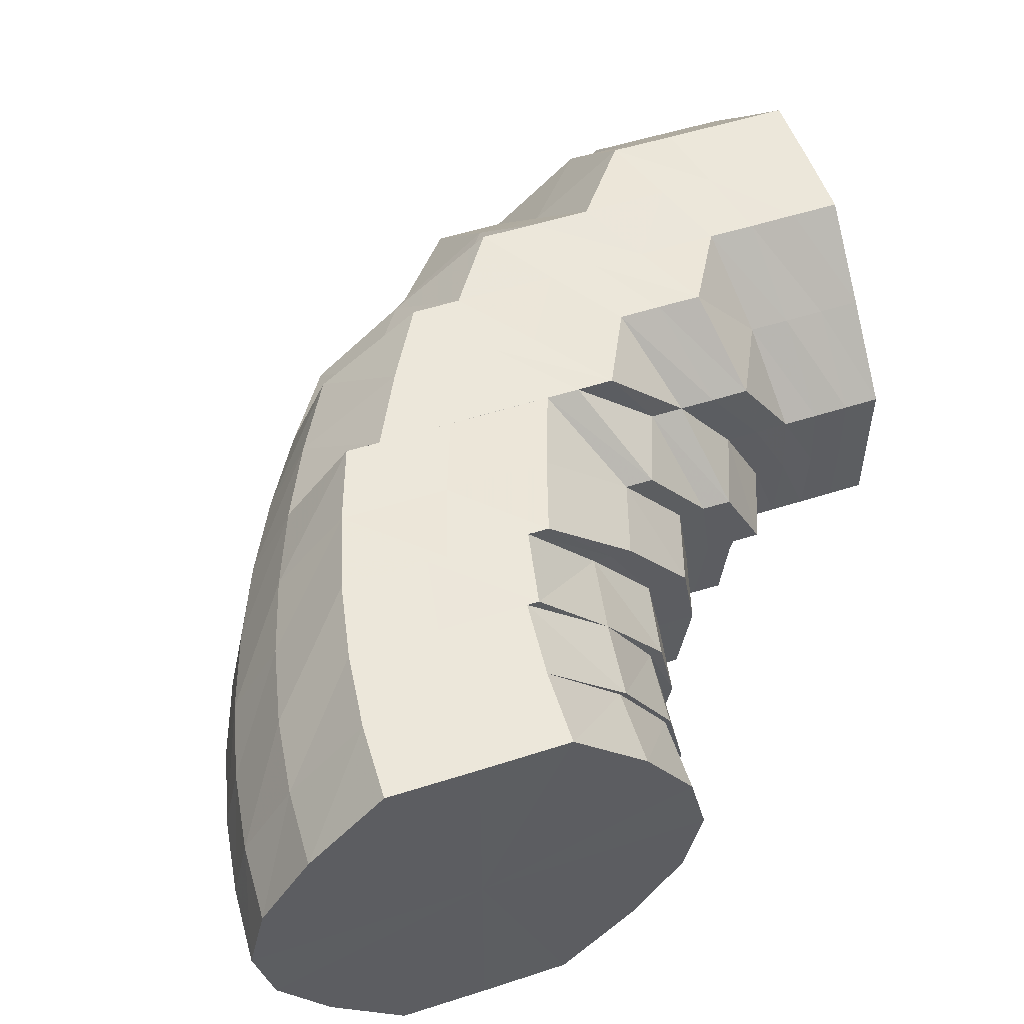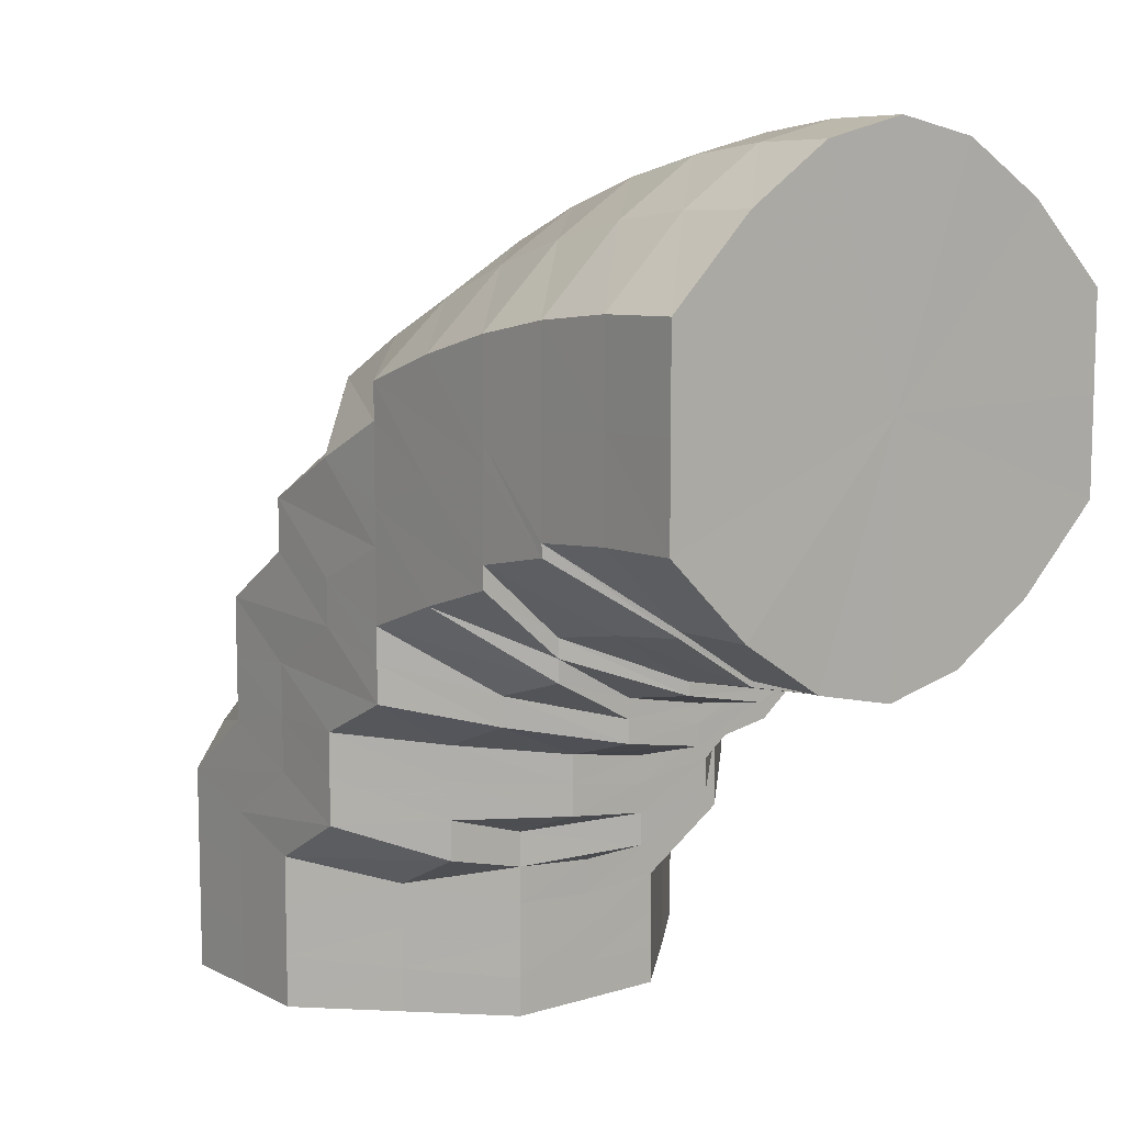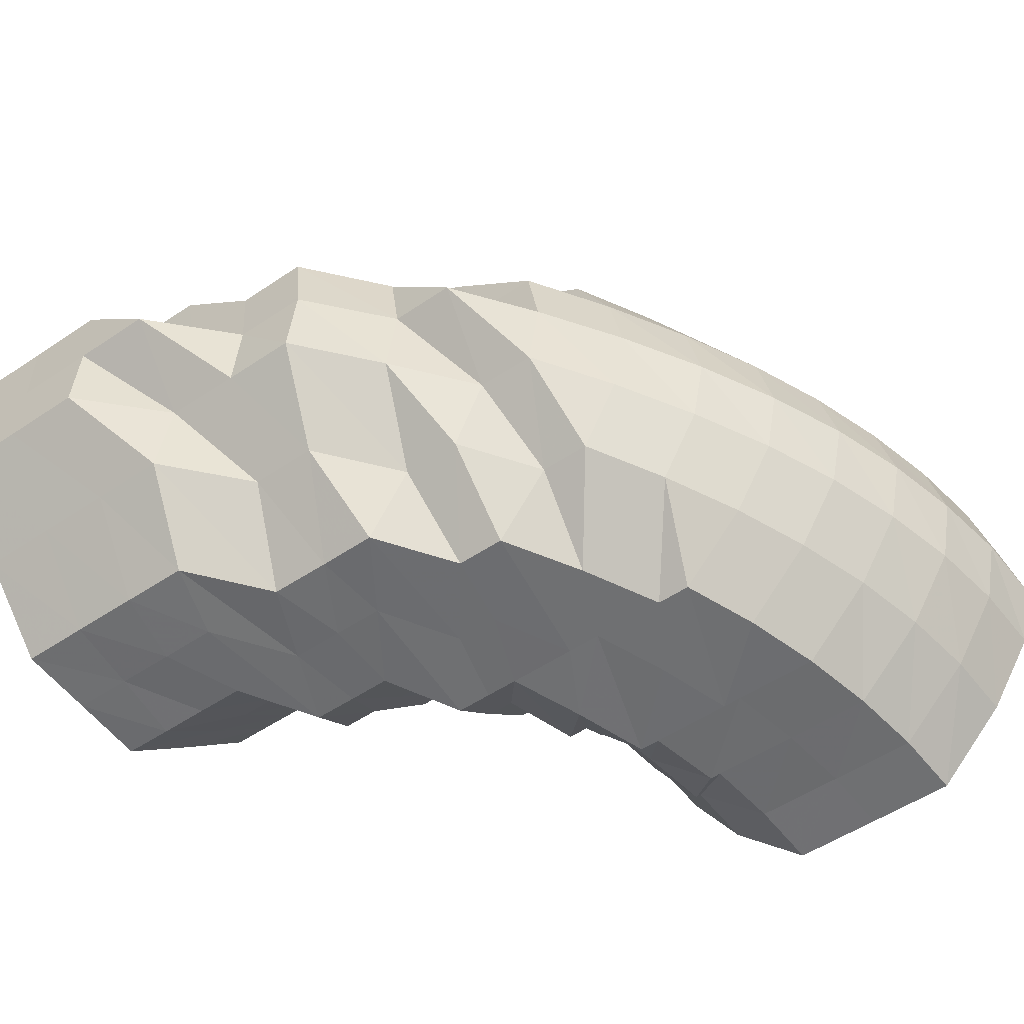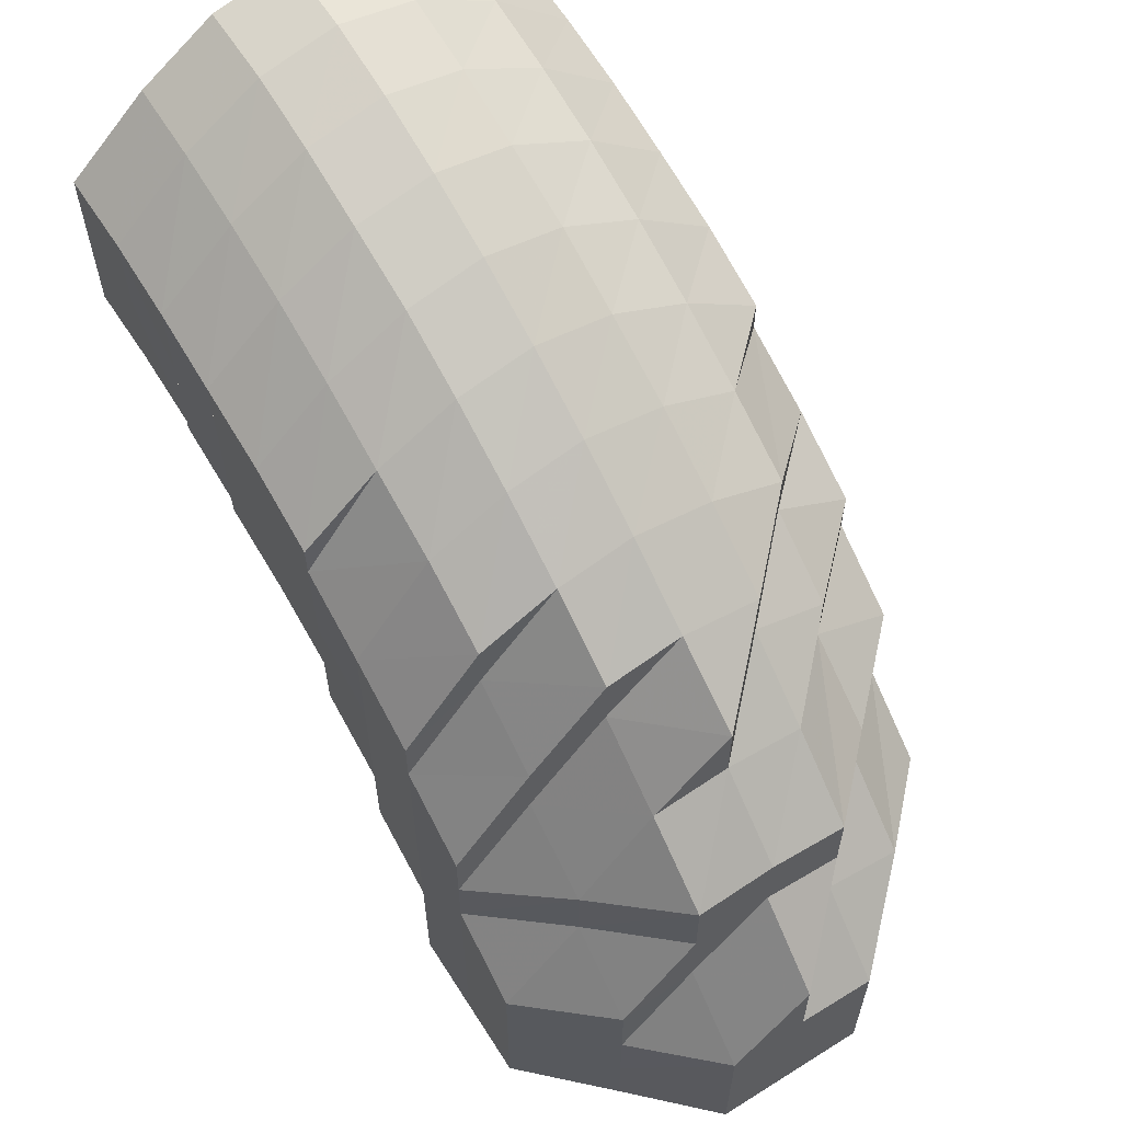
<metadata>
{"format":"obj","ext":"obj","renderer":"f3d","projection":"perspective","resolution":1024,"background":"white","views":[{"elev":53.3,"azim":71.0,"up":"+Y"},{"elev":10.1,"azim":51.9,"up":"+Z"},{"elev":-54.1,"azim":-54.6,"up":"+Y"},{"elev":61.7,"azim":-122.6,"up":"+Z"}]}
</metadata>
<code>
o 19600
v 2241 1880 9.06
v 2241 1880 9.06
v 2241 1880 9.058
v 2241 1880 9.057
v 2241 1880 9.051
v 2241 1880 9.058
v 2241 1880 9.051
v 2241 1880 9.042
v 2241 1880 9.051
v 2241 1880 9.058
v 2241 1880 9.056
v 2241 1880 9.05
v 2241 1880 9.056
v 2241 1880 9.056
v 2241 1880 9.057
v 2241 1880 9.06
v 2241 1880 9.058
v 2241 1880 9.054
v 2241 1880 9.05
v 2241 1880 9.047
v 2241 1880 9.051
v 2241 1880 9.058
v 2241 1880 9.051
v 2241 1880 9.04
v 2241 1880 9.038
v 2241 1880 9.027
v 2241 1880 9.035
v 2241 1880 9.024
v 2241 1880 9.044
v 2241 1880 9.021
v 2241 1880 9.041
v 2241 1880 9.051
v 2241 1880 9.042
v 2241 1880 9.029
v 2241 1880 9.016
v 2241 1880 9.014
v 2241 1880 9.005
v 2241 1880 9.014
v 2241 1880 9.03
v 2241 1880 9.042
v 2241 1880 9.03
v 2241 1880 9.017
v 2241 1880 9.018
v 2241 1880 9.03
v 2241 1880 9.019
v 2241 1880 9.008
v 2241 1880 9.018
v 2241 1880 9.009
v 2241 1880 9.009
v 2241 1880 9.001
v 2241 1880 9.008
v 2241 1880 9.002
v 2241 1880 9.002
v 2241 1880 8.999
v 2241 1880 9
v 2241 1880 9
v 2241 1880 9.001
v 2241 1880 9.008
v 2241 1880 9.002
v 2241 1880 9.002
v 2241 1880 9.009
v 2241 1880 9.009
v 2241 1880 9.019
v 2241 1880 9.018
v 2241 1880 9.009
v 2241 1880 9.03
v 2241 1880 9.03
v 2241 1880 9.019
v 2241 1880 9.041
v 2241 1880 9.03
v 2241 1880 9.042
v 2241 1880 9.04
v 2241 1880 9.029
v 2241 1880 9.017
v 2241 1880 9.008
v 2241 1880 9.009
v 2241 1880 9.002
v 2241 1880 9.001
v 2241 1880 9
v 2241 1880 8.999
v 2241 1880 9.002
v 2241 1880 9
v 2241 1880 8.998
v 2241 1880 9.001
v 2241 1880 9.009
v 2241 1880 9
v 2241 1880 9.008
v 2241 1880 9.018
v 2241 1880 9.006
v 2241 1880 9.008
v 2241 1880 9.006
v 2241 1880 9.017
v 2241 1880 9.006
v 2241 1880 9
v 2241 1880 9.014
v 2241 1880 9.005
v 2241 1880 9.005
v 2241 1880 9.008
v 2241 1880 9.001
v 2241 1880 8.999
v 2241 1880 8.999
v 2241 1880 8.998
v 2241 1880 9.001
v 2241 1880 9
v 2241 1880 9.002
v 2241 1880 8.997
v 2241 1880 9.002
v 2241 1880 9.011
v 2241 1880 8.997
v 2241 1880 9
v 2241 1880 8.998
v 2241 1880 9
v 2241 1880 8.999
v 2241 1880 9.006
v 2241 1880 8.997
v 2241 1880 8.999
v 2241 1880 8.997
v 2241 1880 9.005
v 2241 1880 8.995
v 2241 1880 8.997
v 2241 1880 8.994
v 2241 1880 8.992
v 2241 1880 9
v 2241 1880 8.994
v 2241 1880 9.002
v 2241 1880 8.997
v 2241 1880 8.991
v 2241 1880 9.002
v 2241 1880 8.996
v 2241 1880 8.99
v 2241 1880 8.993
v 2241 1880 8.988
v 2241 1880 8.991
v 2241 1880 8.987
v 2241 1880 9
v 2241 1880 8.997
v 2241 1880 9.005
v 2241 1880 9.014
v 2241 1880 9.011
v 2241 1880 8.996
v 2241 1880 9.008
v 2241 1880 9.017
v 2241 1880 9.004
v 2241 1880 9.031
v 2241 1880 9.04
v 2241 1880 9.027
v 2241 1880 8.993
v 2241 1880 9
v 2241 1880 8.988
v 2241 1880 8.989
v 2241 1880 8.995
v 2241 1880 9
v 2241 1880 8.985
v 2241 1880 8.983
v 2241 1880 8.985
v 2241 1880 8.98
v 2241 1880 8.989
v 2241 1880 8.981
v 2241 1880 8.985
v 2241 1880 8.981
v 2241 1880 8.977
v 2241 1880 8.985
v 2241 1880 8.995
v 2241 1880 8.976
v 2241 1880 8.977
v 2241 1880 8.98
v 2241 1880 8.973
v 2241 1880 8.972
v 2241 1880 8.975
v 2241 1880 8.968
v 2241 1880 8.985
v 2241 1880 8.97
v 2241 1880 8.979
v 2241 1880 8.973
v 2241 1880 8.99
v 2241 1880 8.983
v 2241 1880 8.995
v 2241 1880 8.99
v 2241 1880 8.996
v 2241 1880 9
v 2241 1880 9.002
v 2241 1880 8.995
v 2241 1880 9.003
v 2241 1880 9.004
v 2241 1880 9.008
v 2241 1880 9.01
v 2241 1880 9.008
v 2241 1880 9.013
v 2241 1880 9.017
v 2241 1880 9.021
v 2241 1880 9.016
v 2241 1880 9.022
v 2241 1880 9.011
v 2241 1880 9.014
v 2241 1880 9.027
v 2241 1880 9.023
v 2241 1880 9.029
v 2241 1880 9.016
v 2241 1880 9.028
v 2241 1880 9.008
v 2241 1880 9.02
v 2241 1880 9.012
v 2241 1880 9
v 2241 1880 9.003
v 2241 1880 9.013
v 2241 1880 9.004
v 2241 1880 9.021
v 2241 1880 9.003
v 2241 1880 9.012
v 2241 1880 9.029
v 2241 1880 9.02
v 2241 1880 9.034
v 2241 1880 9.028
v 2241 1880 9.035
v 2241 1880 9.036
v 2241 1880 9.04
v 2241 1880 9.031
v 2241 1880 9.04
v 2241 1880 9.042
v 2241 1880 9.046
v 2241 1880 9.024
v 2241 1880 9.014
v 2241 1880 9.035
v 2241 1880 9.044
v 2241 1880 9.016
v 2241 1880 9.027
v 2241 1880 9.038
v 2241 1880 9.047
v 2241 1880 9.05
v 2241 1880 9.054
v 2241 1880 9.052
v 2241 1880 9.048
v 2241 1880 9.05
v 2241 1880 9.046
v 2241 1880 9.04
v 2241 1880 9.035
v 2241 1880 9.034
v 2241 1880 9.029
v 2241 1880 9.023
v 2241 1880 9.016
v 2241 1880 9.01
v 2241 1880 9.022
v 2241 1880 9.013
v 2241 1880 9.016
v 2241 1880 9.008
v 2241 1880 9
v 2241 1880 8.995
v 2241 1880 9.002
v 2241 1880 9.01
v 2241 1880 9.016
v 2241 1880 8.99
v 2241 1880 8.996
v 2241 1880 9.01
v 2241 1880 8.98
v 2241 1880 8.985
v 2241 1880 9.003
v 2241 1880 8.973
v 2241 1880 8.975
v 2241 1880 8.99
v 2241 1880 8.995
v 2241 1880 9.003
v 2241 1880 9.016
v 2241 1880 9.008
v 2241 1880 9.003
v 2241 1880 8.995
v 2241 1880 9
v 2241 1880 8.995
v 2241 1880 8.991
v 2241 1880 8.988
v 2241 1880 8.983
v 2241 1880 8.98
v 2241 1880 8.979
v 2241 1880 8.976
v 2241 1880 8.973
v 2241 1880 8.97
v 2241 1880 8.968
v 2241 1880 8.965
v 2241 1880 8.967
v 2241 1880 8.964
v 2241 1880 8.963
v 2241 1880 8.964
v 2241 1880 8.965
v 2241 1880 8.959
v 2241 1880 8.967
v 2241 1880 8.96
v 2241 1880 8.954
v 2241 1880 8.96
v 2241 1880 8.954
v 2241 1880 8.959
v 2241 1880 8.954
v 2241 1880 8.959
v 2241 1880 8.954
v 2241 1880 8.954
v 2241 1880 8.954
v 2241 1880 8.954
v 2241 1880 8.954
v 2241 1880 8.954
v 2241 1880 8.954
v 2241 1880 8.96
v 2241 1880 8.954
v 2241 1880 8.954
v 2241 1880 8.967
v 2241 1880 8.96
v 2241 1880 8.954
v 2241 1880 8.969
v 2241 1880 8.954
v 2241 1880 8.962
v 2241 1880 8.954
v 2241 1880 8.954
v 2241 1880 8.971
v 2241 1880 8.963
v 2241 1880 8.954
v 2241 1880 8.954
v 2241 1880 8.982
v 2241 1880 8.973
v 2241 1880 8.964
v 2241 1880 8.954
v 2241 1880 8.954
v 2241 1880 8.954
v 2241 1880 8.964
v 2241 1880 8.954
v 2241 1880 8.954
v 2241 1880 8.965
v 2241 1880 8.954
v 2241 1880 8.954
v 2241 1880 8.974
v 2241 1880 8.964
v 2241 1880 8.954
v 2241 1880 8.954
v 2241 1880 8.964
v 2241 1880 8.954
v 2241 1880 8.954
v 2241 1880 8.963
v 2241 1880 8.954
v 2241 1880 8.962
v 2241 1880 8.954
v 2241 1880 8.954
v 2241 1880 8.954
v 2241 1880 8.969
v 2241 1880 8.971
v 2241 1880 8.976
v 2241 1880 8.98
v 2241 1880 8.973
v 2241 1880 8.988
v 2241 1880 8.982
v 2241 1880 8.991
v 2241 1880 8.974
v 2241 1880 8.984
v 2241 1880 8.994
v 2241 1880 8.975
v 2241 1880 8.985
v 2241 1880 8.995
v 2241 1880 8.984
v 2241 1880 8.994
v 2241 1880 9.009
v 2241 1880 9.002
v 2241 1880 9.002
v 2241 1880 9
v 2241 1880 9
v 2241 1880 9.002
v 2241 1880 9.002
v 2241 1880 9.009
v 2241 1880 9.009
v 2241 1880 9.018
v 2241 1880 9.019
v 2241 1880 9.006
v 2241 1880 9.016
v 2241 1880 9.017
v 2241 1880 8.999
v 2241 1880 9.005
v 2241 1880 9.006
v 2241 1880 9.016
v 2241 1880 9.014
v 2241 1880 9.011
v 2241 1880 9.005
v 2241 1880 9.06
v 2241 1880 9.058
v 2241 1880 9.03
v 2241 1880 9.051
v 2241 1880 9.058
v 2241 1880 9.042
v 2241 1880 9.051
v 2241 1880 9.03
v 2241 1880 9.042
v 2241 1880 9.019
v 2241 1880 9.03
v 2241 1880 9.009
v 2241 1880 9.019
v 2241 1880 9.002
v 2241 1880 9.009
v 2241 1880 9
v 2241 1880 9.002
f 1 2 3
f 3 4 5
f 2 4 6
f 5 7 8
f 4 7 9
f 2 10 4
f 4 11 7
f 10 11 4
f 11 12 7
f 13 10 2
f 10 14 11
f 15 13 2
f 15 2 16
f 17 15 1
f 13 18 10
f 18 14 10
f 19 13 15
f 20 18 13
f 19 20 13
f 21 19 15
f 21 15 22
f 23 21 17
f 24 19 21
f 25 20 19
f 24 25 19
f 26 25 24
f 25 27 20
f 28 27 25
f 27 29 20
f 20 29 18
f 28 30 27
f 31 24 21
f 31 21 32
f 33 31 23
f 34 24 31
f 34 26 24
f 35 26 34
f 35 36 26
f 37 38 35
f 39 34 31
f 39 31 40
f 41 39 33
f 42 34 39
f 43 42 39
f 43 39 44
f 45 43 41
f 46 42 47
f 48 49 45
f 50 51 49
f 52 53 48
f 54 50 53
f 55 56 52
f 57 54 56
f 58 57 59
f 60 59 55
f 61 62 60
f 63 64 61
f 64 62 65
f 66 67 63
f 67 64 68
f 8 69 66
f 69 67 70
f 7 69 71
f 7 12 69
f 69 72 67
f 12 72 69
f 67 73 64
f 72 73 67
f 64 74 62
f 73 74 64
f 74 75 62
f 76 75 77
f 77 78 79
f 79 80 81
f 82 83 80
f 81 84 85
f 83 86 84
f 85 87 88
f 86 89 90
f 90 91 92
f 93 94 78
f 95 96 93
f 93 97 94
f 98 93 99
f 99 94 100
f 97 101 94
f 100 102 103
f 103 104 46
f 105 106 101
f 97 107 101
f 108 107 97
f 101 109 102
f 110 101 111
f 111 109 112
f 112 113 114
f 101 115 109
f 109 116 104
f 116 117 118
f 109 119 116
f 115 119 109
f 119 120 116
f 115 121 119
f 119 122 120
f 121 122 119
f 123 121 115
f 122 124 120
f 125 123 126
f 121 127 122
f 120 124 128
f 123 129 121
f 129 127 121
f 127 130 122
f 122 130 124
f 129 131 127
f 127 132 130
f 131 132 127
f 130 133 124
f 132 134 130
f 130 134 133
f 124 133 135
f 124 135 128
f 136 128 137
f 137 128 138
f 128 135 139
f 128 139 36
f 133 140 135
f 135 141 139
f 135 140 141
f 139 141 30
f 139 30 28
f 141 142 30
f 141 143 142
f 140 143 141
f 30 142 144
f 30 144 27
f 27 144 29
f 144 145 29
f 144 146 145
f 140 147 143
f 147 148 143
f 149 147 140
f 133 149 140
f 134 149 133
f 147 150 148
f 150 151 152
f 149 153 147
f 153 150 147
f 134 154 149
f 154 153 149
f 155 154 134
f 132 155 134
f 154 156 153
f 157 155 132
f 131 157 132
f 155 158 154
f 158 156 154
f 157 159 155
f 159 158 155
f 156 160 153
f 153 160 150
f 158 161 156
f 160 162 150
f 150 162 163
f 156 164 160
f 161 164 156
f 160 165 162
f 164 165 160
f 166 161 158
f 159 166 158
f 161 167 164
f 164 168 165
f 167 168 164
f 169 167 161
f 166 169 161
f 167 170 168
f 171 166 159
f 169 172 167
f 172 170 167
f 173 169 166
f 171 173 166
f 174 172 169
f 173 174 169
f 175 171 159
f 175 159 157
f 176 173 171
f 177 175 157
f 177 157 131
f 178 171 175
f 178 176 171
f 179 175 177
f 179 178 175
f 180 177 131
f 180 131 129
f 181 179 177
f 181 177 180
f 182 178 179
f 183 179 181
f 183 182 179
f 184 180 129
f 184 129 123
f 185 181 180
f 185 180 184
f 186 183 181
f 186 181 185
f 187 184 123
f 187 123 107
f 108 187 107
f 188 184 187
f 188 185 184
f 189 187 108
f 189 188 187
f 190 189 108
f 191 185 188
f 191 186 185
f 192 188 189
f 192 191 188
f 190 193 194
f 195 192 189
f 195 189 190
f 196 191 192
f 197 192 195
f 197 196 192
f 196 198 191
f 198 186 191
f 199 196 197
f 198 200 186
f 200 183 186
f 201 198 196
f 199 201 196
f 202 200 198
f 201 202 198
f 200 203 183
f 203 182 183
f 202 204 200
f 204 203 200
f 205 202 201
f 206 204 202
f 205 206 202
f 207 205 201
f 207 201 199
f 208 206 205
f 209 205 207
f 209 208 205
f 210 207 199
f 211 209 207
f 211 207 210
f 210 199 212
f 212 199 197
f 213 211 210
f 212 197 214
f 214 197 195
f 215 210 212
f 213 210 215
f 216 212 214
f 215 212 216
f 214 195 217
f 217 195 190
f 216 214 218
f 218 214 217
f 219 215 216
f 220 216 218
f 219 216 220
f 217 190 221
f 221 190 222
f 218 217 223
f 223 217 221
f 220 218 224
f 224 218 223
f 221 222 225
f 225 222 93
f 225 93 75
f 74 225 75
f 226 221 225
f 226 225 74
f 223 221 226
f 73 226 74
f 227 223 226
f 227 226 73
f 224 223 227
f 72 227 73
f 228 227 72
f 228 224 227
f 12 228 72
f 229 224 228
f 229 220 224
f 230 228 12
f 230 229 228
f 11 230 12
f 14 230 11
f 231 229 230
f 14 231 230
f 232 220 229
f 231 232 229
f 232 219 220
f 233 231 14
f 18 233 14
f 29 233 18
f 29 145 233
f 233 234 231
f 234 232 231
f 145 234 233
f 235 219 232
f 234 235 232
f 145 236 234
f 236 235 234
f 146 236 145
f 235 237 219
f 237 215 219
f 237 213 215
f 238 237 235
f 236 238 235
f 239 213 237
f 238 239 237
f 240 241 239
f 146 242 236
f 242 238 236
f 243 242 146
f 244 239 238
f 242 244 238
f 243 245 242
f 245 244 242
f 148 245 243
f 246 247 245
f 245 248 244
f 163 248 245
f 248 249 250
f 163 251 248
f 162 251 163
f 251 252 248
f 248 252 253
f 162 254 251
f 165 254 162
f 251 255 252
f 254 255 251
f 252 256 253
f 165 257 254
f 168 257 165
f 254 258 255
f 257 258 254
f 255 259 252
f 252 259 256
f 259 260 261
f 253 256 262
f 253 262 239
f 239 262 213
f 262 211 213
f 256 263 262
f 262 263 211
f 263 209 211
f 264 265 263
f 263 266 209
f 266 208 209
f 267 266 263
f 266 268 208
f 267 269 266
f 269 268 266
f 270 269 267
f 259 270 267
f 269 271 268
f 272 270 259
f 255 272 259
f 258 272 255
f 270 273 269
f 273 271 269
f 272 274 270
f 274 273 270
f 258 275 272
f 275 274 272
f 276 275 258
f 257 276 258
f 275 277 274
f 278 276 257
f 168 278 257
f 170 278 168
f 276 279 275
f 279 277 275
f 278 280 276
f 280 279 276
f 170 281 278
f 281 280 278
f 282 281 170
f 172 282 170
f 281 283 280
f 284 282 172
f 174 284 172
f 282 285 281
f 285 283 281
f 285 286 283
f 287 285 282
f 284 287 282
f 287 288 285
f 283 289 280
f 280 289 279
f 283 290 289
f 289 291 279
f 289 292 291
f 279 291 277
f 293 294 289
f 295 293 283
f 296 295 285
f 295 293 297
f 296 295 297
f 293 294 297
f 294 298 291
f 294 298 297
f 291 299 277
f 291 300 299
f 298 301 299
f 298 301 297
f 277 299 302
f 277 302 274
f 274 302 273
f 299 303 302
f 299 304 303
f 302 305 273
f 302 303 305
f 273 305 271
f 301 306 303
f 301 306 297
f 303 307 305
f 303 308 307
f 306 309 307
f 306 309 297
f 305 307 310
f 305 310 271
f 307 311 310
f 307 312 311
f 309 313 311
f 309 313 297
f 271 310 314
f 271 314 268
f 310 311 315
f 310 315 314
f 311 316 315
f 311 317 316
f 313 318 316
f 313 318 297
f 318 319 297
f 318 319 320
f 316 321 320
f 319 322 297
f 319 322 323
f 320 324 323
f 322 325 297
f 316 320 326
f 315 316 326
f 322 325 327
f 325 328 297
f 323 329 327
f 325 328 330
f 328 331 297
f 327 332 330
f 328 331 333
f 331 334 297
f 334 296 297
f 334 296 287
f 331 334 335
f 335 336 287
f 335 287 284
f 333 337 335
f 330 338 333
f 339 335 284
f 333 335 339
f 339 284 174
f 330 333 340
f 340 333 339
f 341 339 174
f 340 339 341
f 341 174 173
f 176 341 173
f 342 340 341
f 342 341 176
f 343 330 340
f 343 340 342
f 327 330 343
f 344 342 176
f 344 176 178
f 182 344 178
f 345 342 344
f 345 343 342
f 346 344 182
f 346 345 344
f 203 346 182
f 347 327 343
f 347 343 345
f 323 327 347
f 348 345 346
f 348 347 345
f 349 346 203
f 349 348 346
f 204 349 203
f 350 323 347
f 350 347 348
f 320 323 350
f 326 320 350
f 351 350 348
f 326 350 351
f 351 348 349
f 352 349 204
f 352 351 349
f 206 352 204
f 353 326 351
f 353 351 352
f 315 326 353
f 314 315 353
f 354 353 352
f 314 353 354
f 354 352 206
f 268 314 354
f 208 354 206
f 268 354 208
f 355 356 357
f 356 358 359
f 358 360 361
f 360 362 363
f 362 364 365
f 366 367 368
f 369 370 371
f 371 370 372
f 373 374 375
f 376 377 378
f 377 379 378
f 380 376 378
f 379 381 378
f 382 380 378
f 381 383 378
f 384 382 378
f 383 385 378
f 386 384 378
f 385 387 378
f 388 386 378
f 387 389 378
f 390 388 378
f 389 391 378
f 392 390 378
f 391 392 378

</code>
